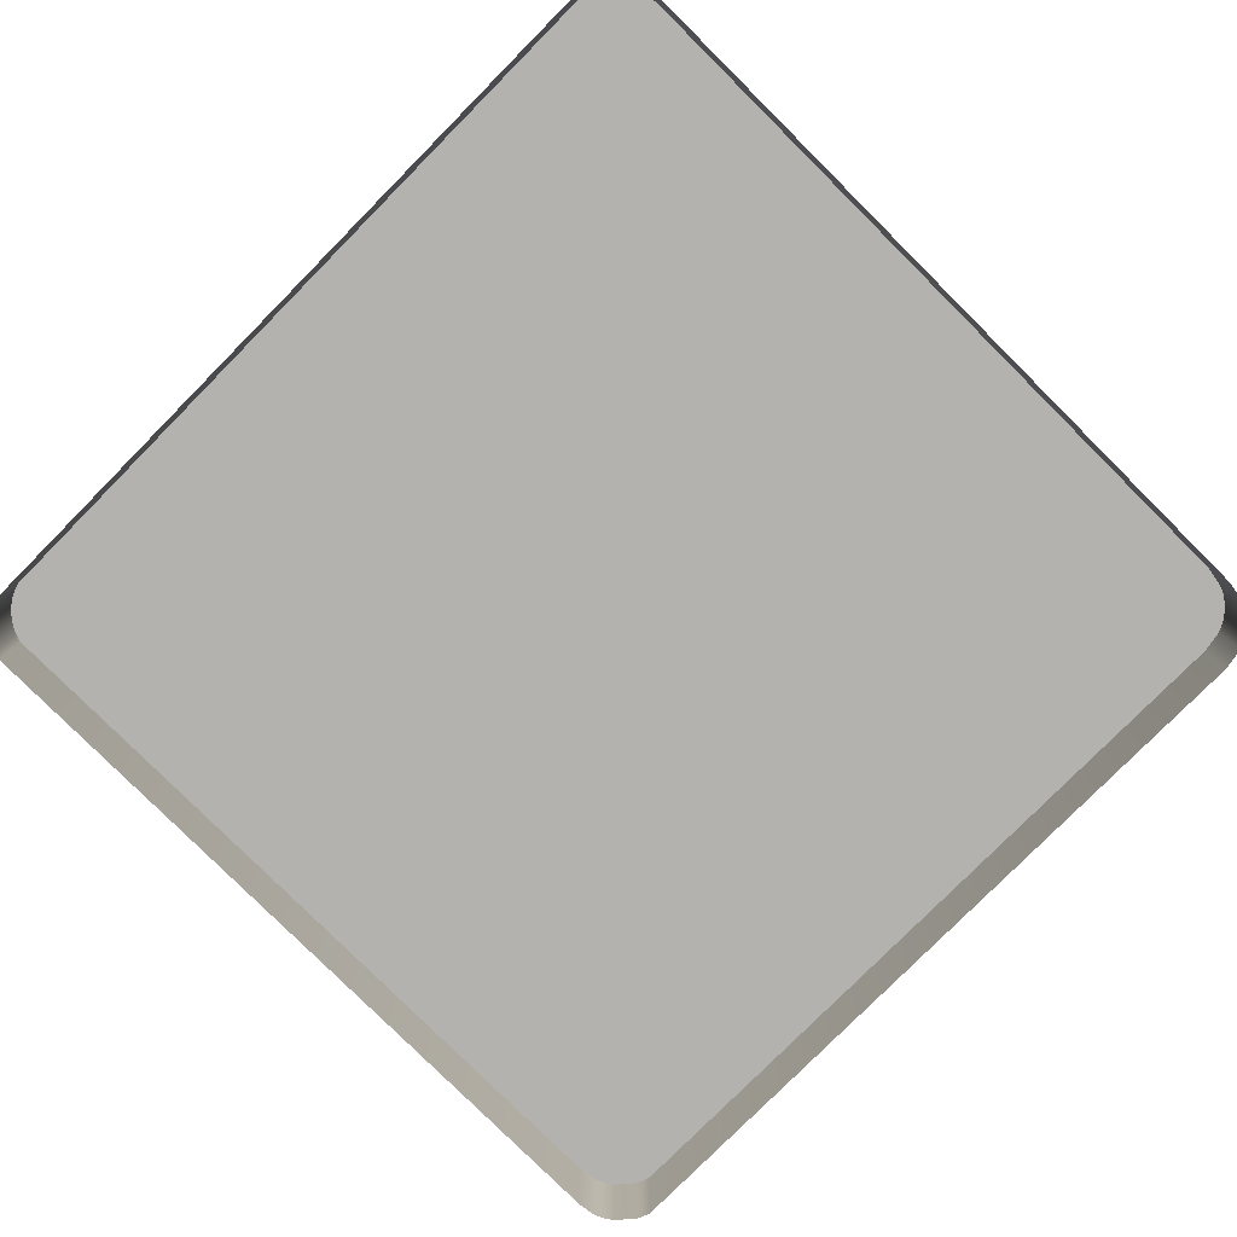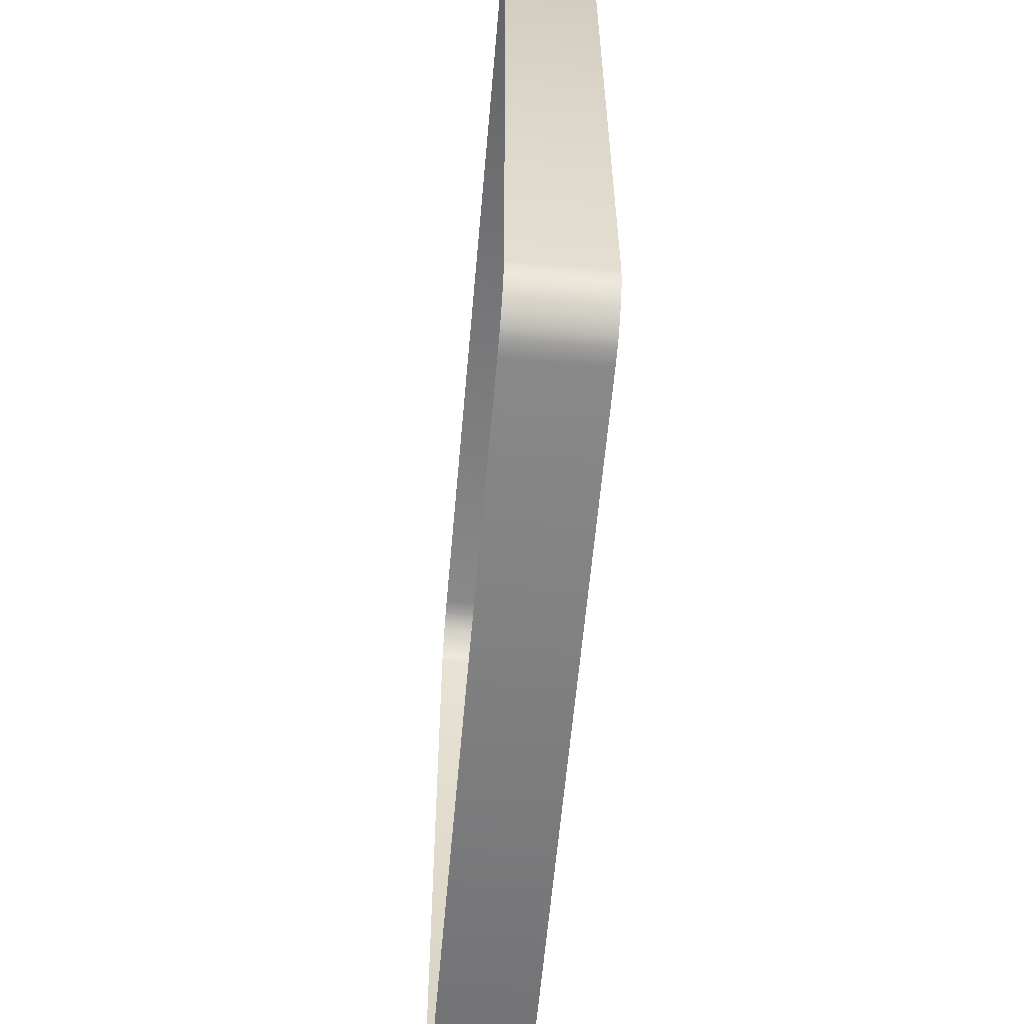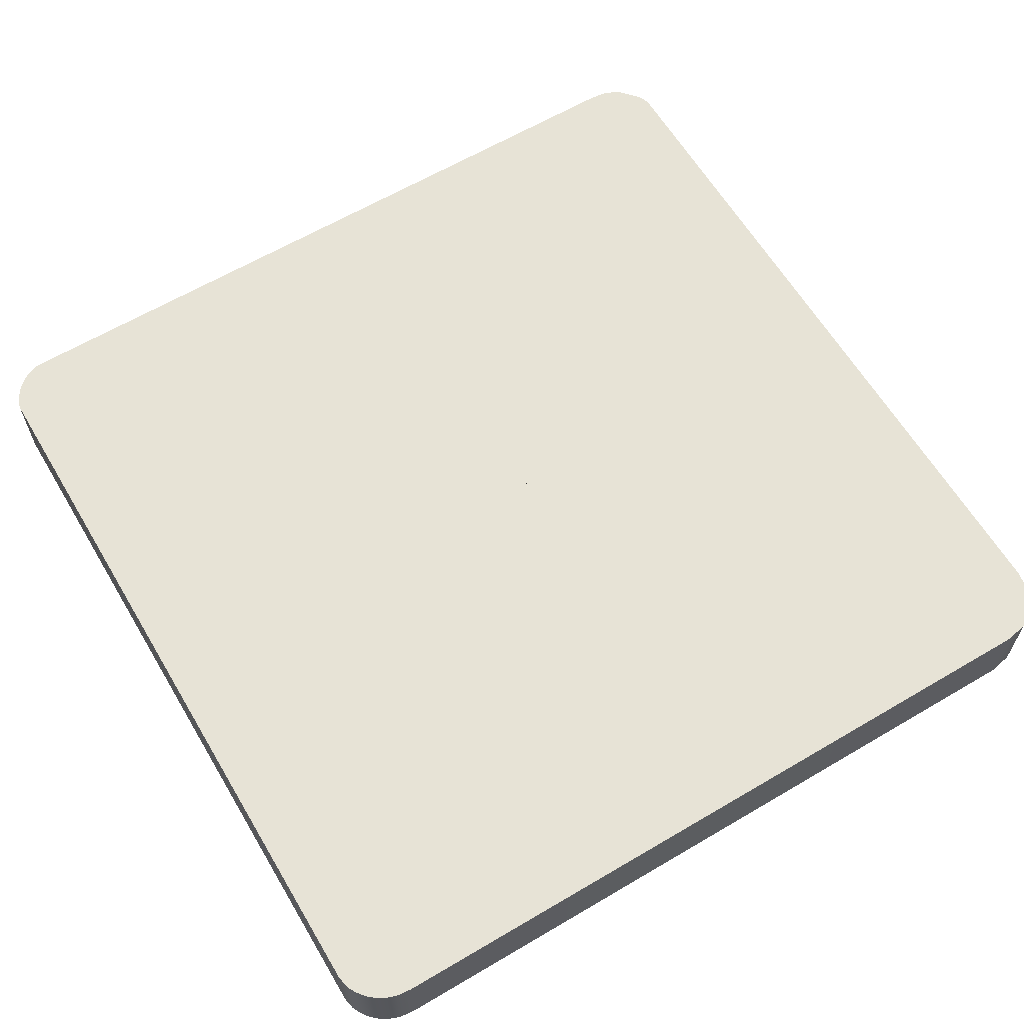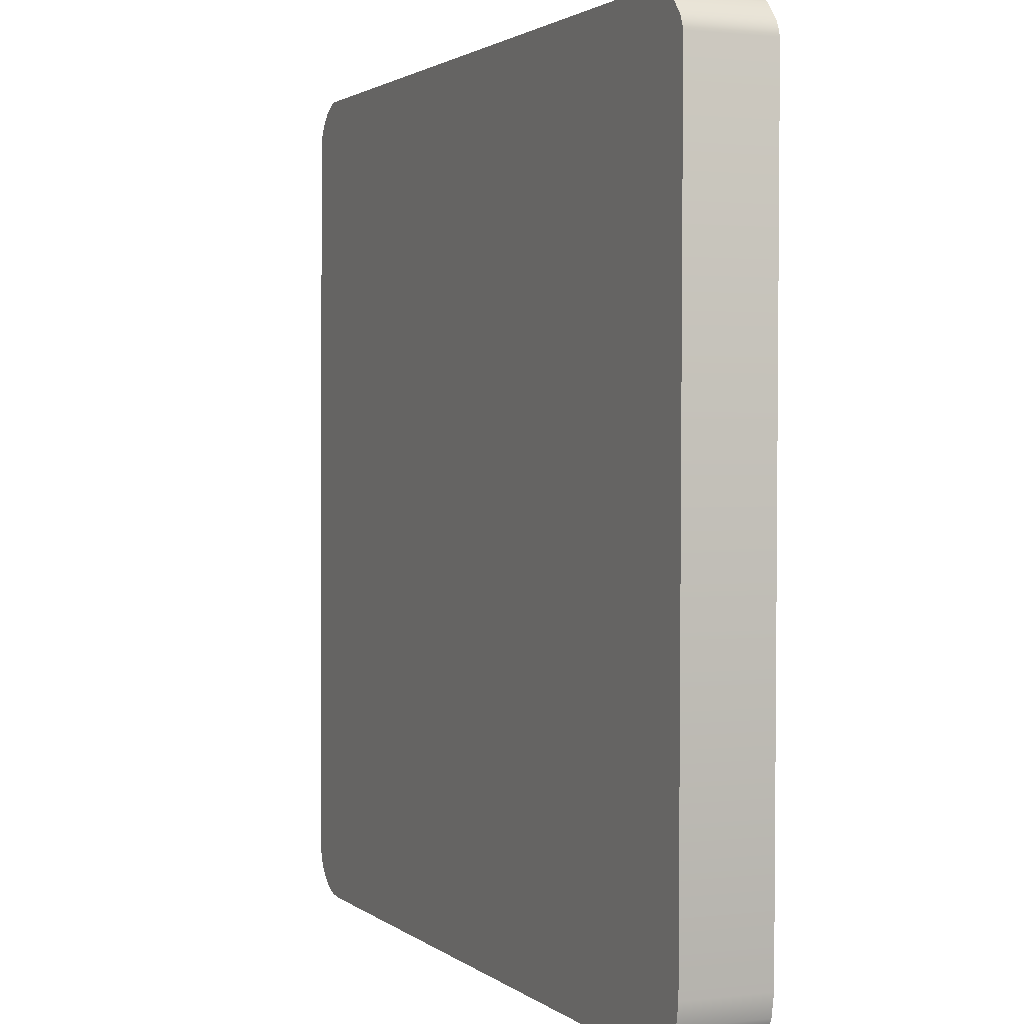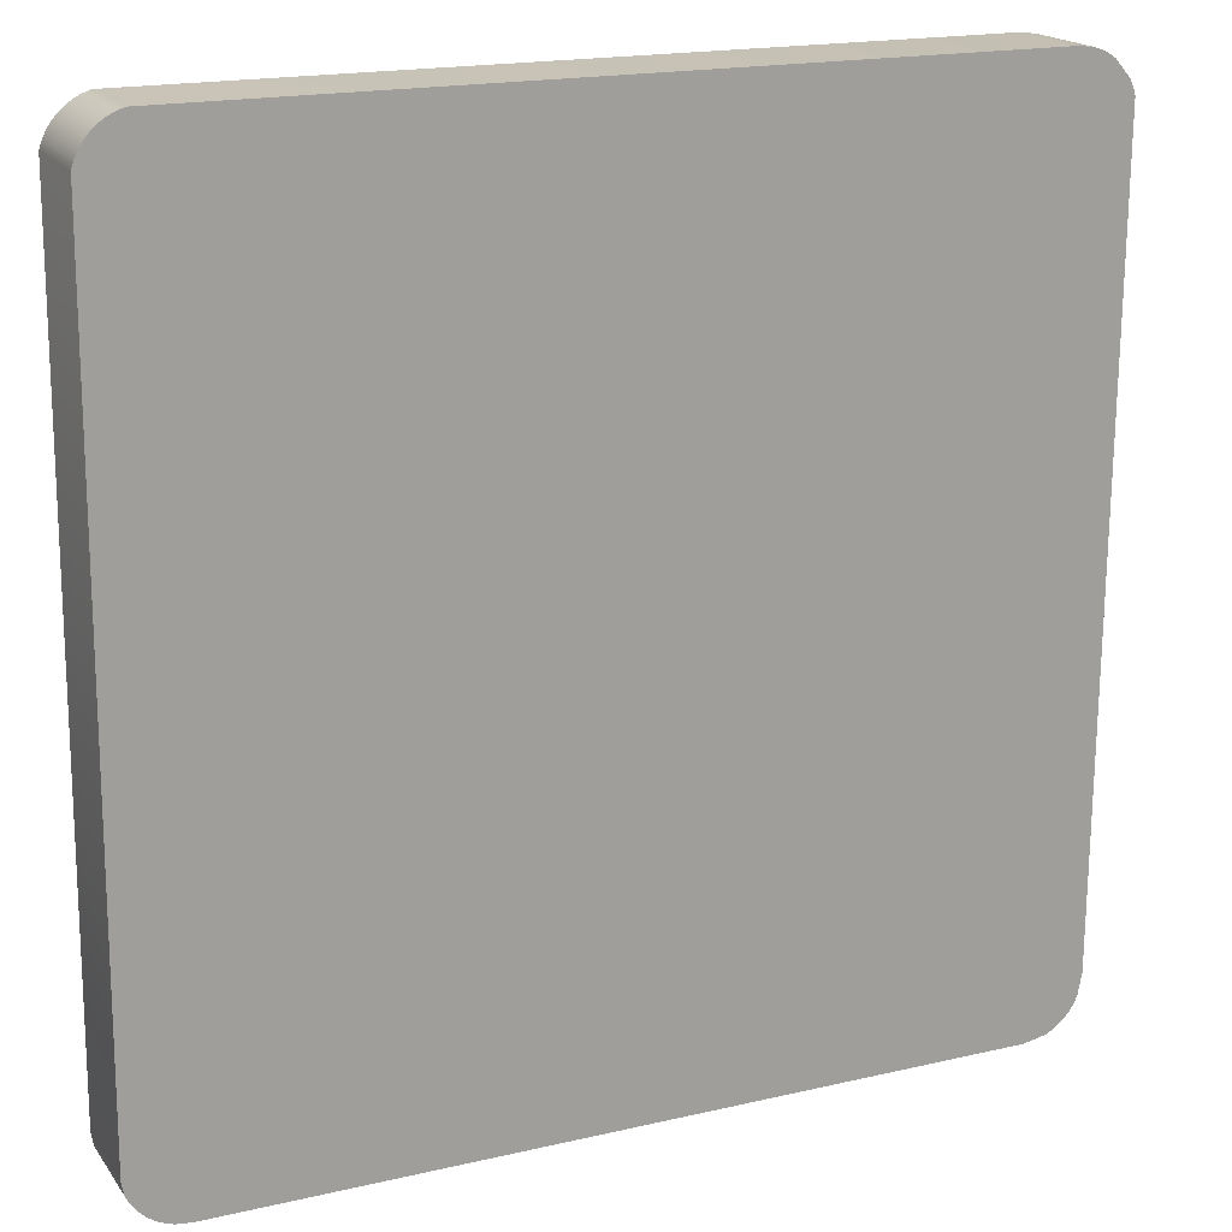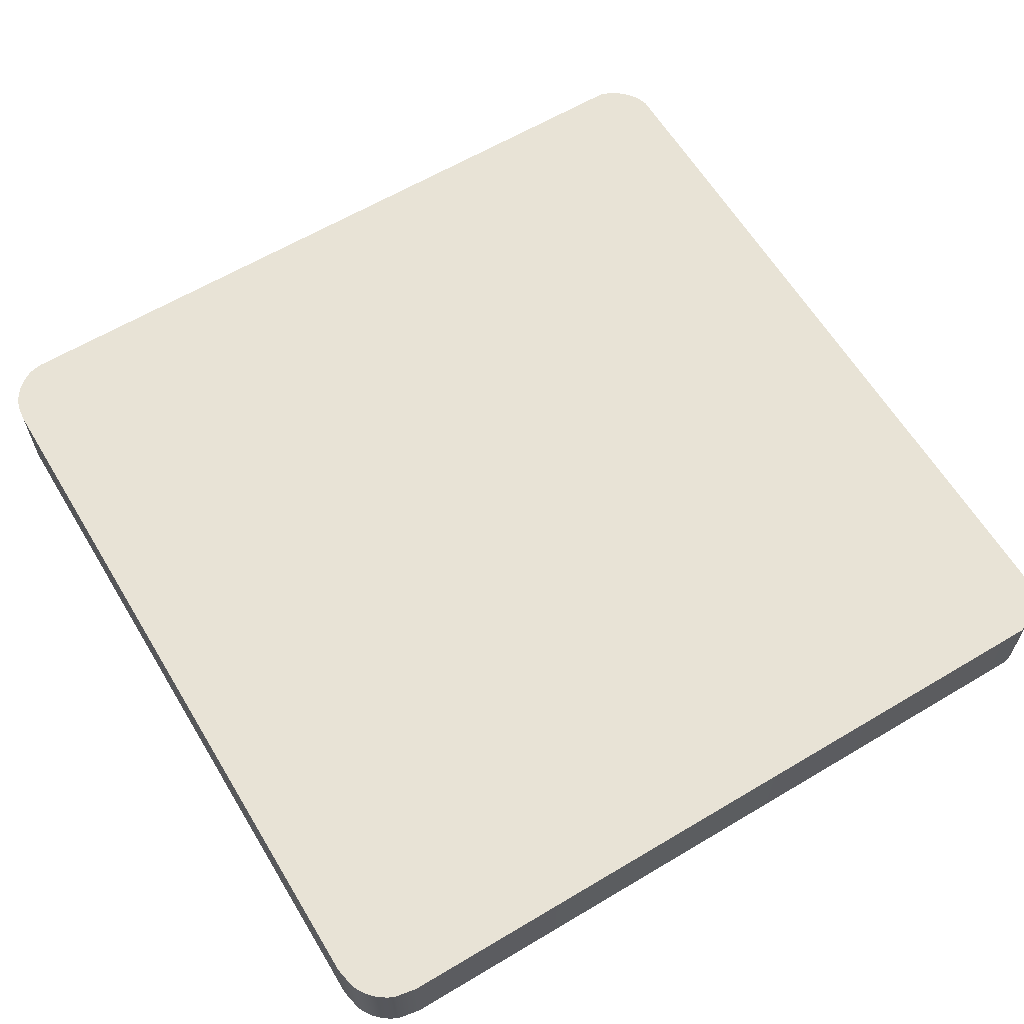
<metadata>
{"format":"obj","ext":"obj","renderer":"f3d","projection":"perspective","resolution":1024,"background":"white","views":[{"elev":-79.7,"azim":134.8,"up":"+Y"},{"elev":-59.6,"azim":85.0,"up":"+Z"},{"elev":62.6,"azim":148.8,"up":"+Y"},{"elev":1.6,"azim":-113.4,"up":"+Z"},{"elev":18.6,"azim":155.3,"up":"+Z"},{"elev":62.5,"azim":-121.5,"up":"+Y"}]}
</metadata>
<code>
o mesh55/mesh55-geometry#mesh55-geometry
v -0.156 -0.2119 0.09511
v -0.1564 -0.2063 0.09532
v -0.1564 -0.2119 0.09532
v -0.156 -0.2063 0.09511
v -0.1568 -0.2063 0.09559
v -0.1545 -0.2119 0.09484
v -0.1559 -0.2063 0.1505
v -0.1568 -0.2119 0.09559
v -0.1564 -0.2063 0.1504
v -0.1545 -0.2063 0.09484
v -0.1572 -0.2063 0.09591
v -0.1568 -0.2063 0.1502
v -0.106 -0.2063 0.09515
v -0.1564 -0.2119 0.1504
v -0.155 -0.2063 0.1507
v -0.1572 -0.2119 0.09591
v -0.1568 -0.2119 0.1502
v -0.106 -0.2119 0.09515
v -0.1334 -0.2062 0.1156
v -0.1559 -0.2119 0.1505
v -0.1334 -0.2062 0.1296
v -0.1575 -0.2119 0.09628
v -0.1572 -0.2063 0.1499
v -0.1572 -0.2119 0.1499
v -0.1051 -0.2063 0.09527
v -0.1336 -0.2062 0.1159
v -0.1331 -0.2062 0.1154
v -0.1336 -0.2062 0.1293
v -0.1055 -0.2063 0.1509
v -0.155 -0.2119 0.1507
v -0.1575 -0.2063 0.09628
v -0.1051 -0.2119 0.09527
v -0.1336 -0.2062 0.1163
v -0.1327 -0.2062 0.1154
v -0.1331 -0.2062 0.1298
v -0.1336 -0.2062 0.1289
v -0.1578 -0.2119 0.09669
v -0.1578 -0.2063 0.09669
v -0.1582 -0.2063 0.1488
v -0.1046 -0.2063 0.09542
v -0.1268 -0.2062 0.1162
v -0.105 -0.2063 0.1507
v -0.1277 -0.2062 0.1154
v -0.1327 -0.2062 0.1298
v -0.1055 -0.2119 0.1509
v -0.158 -0.2063 0.09713
v -0.1582 -0.2119 0.1488
v -0.1046 -0.2119 0.09542
v -0.127 -0.2062 0.1168
v -0.127 -0.2062 0.1156
v -0.105 -0.2119 0.1507
v -0.1319 -0.2062 0.117
v -0.1324 -0.2062 0.1298
v -0.158 -0.2119 0.09713
v -0.1584 -0.2063 0.1484
v -0.1582 -0.2063 0.09856
v -0.1042 -0.2063 0.09563
v -0.1046 -0.2063 0.1505
v -0.1273 -0.2062 0.1225
v -0.1046 -0.2119 0.1505
v -0.1277 -0.2062 0.117
v -0.1321 -0.2062 0.1296
v -0.1582 -0.2119 0.09856
v -0.1584 -0.2119 0.1484
v -0.1042 -0.2119 0.09563
v -0.1042 -0.2063 0.1502
v -0.1274 -0.2062 0.123
v -0.1274 -0.2062 0.1221
v -0.1308 -0.2062 0.1216
v -0.1319 -0.2062 0.1293
v -0.1586 -0.2063 0.1479
v -0.1586 -0.2119 0.1479
v -0.1037 -0.2063 0.0959
v -0.1038 -0.2063 0.1499
v -0.1042 -0.2119 0.1502
v -0.1278 -0.2062 0.1233
v -0.1319 -0.2062 0.1217
v -0.1294 -0.2062 0.1216
v -0.1319 -0.2062 0.1289
v -0.1037 -0.2119 0.0959
v -0.1038 -0.2119 0.1499
v -0.1285 -0.2062 0.1235
v -0.1278 -0.2062 0.1218
v -0.1308 -0.2062 0.1235
v -0.1319 -0.2062 0.1234
v -0.1285 -0.2062 0.1216
v -0.1034 -0.2063 0.09622
v -0.1035 -0.2063 0.1495
v -0.1293 -0.2062 0.1235
v -0.1034 -0.2119 0.09622
v -0.1035 -0.2119 0.1495
v -0.1031 -0.2119 0.09659
v -0.1032 -0.2063 0.1491
v -0.1031 -0.2063 0.09659
v -0.1032 -0.2119 0.1491
v -0.1028 -0.2119 0.097
v -0.103 -0.2063 0.1487
v -0.1028 -0.2063 0.097
v -0.103 -0.2119 0.1487
v -0.1026 -0.2119 0.09744
v -0.1029 -0.2063 0.1482
v -0.1026 -0.2063 0.09744
v -0.1024 -0.2063 0.09825
v -0.1029 -0.2119 0.1482
v -0.1024 -0.2119 0.09825
f 1 2 3
f 2 1 4
f 5 3 2
f 6 4 1
f 3 5 8
f 4 6 10
f 11 8 5
f 6 13 10
f 7 14 9
f 8 11 16
f 9 17 12
f 13 6 18
f 14 7 20
f 17 9 14
f 15 20 7
f 11 22 16
f 24 12 17
f 18 25 13
f 20 15 30
f 22 11 31
f 12 24 23
f 25 18 32
f 21 26 19
f 35 19 27
f 28 26 21
f 29 30 15
f 31 37 22
f 24 39 23
f 32 40 25
f 28 33 26
f 21 19 35
f 44 27 34
f 35 27 44
f 33 28 36
f 30 29 45
f 37 31 38
f 39 24 47
f 40 32 48
f 51 29 42
f 52 34 43
f 44 34 53
f 29 51 45
f 38 54 37
f 54 38 46
f 47 55 39
f 48 57 40
f 49 50 41
f 42 60 51
f 49 43 50
f 53 34 52
f 52 43 61
f 46 63 54
f 55 47 64
f 63 46 56
f 57 48 65
f 60 42 58
f 61 43 49
f 53 52 62
f 64 71 55
f 56 72 63
f 65 73 57
f 75 58 66
f 58 75 60
f 67 68 59
f 62 52 70
f 71 64 72
f 72 56 71
f 73 65 80
f 81 66 74
f 66 81 75
f 76 68 67
f 70 52 79
f 84 77 69
f 85 52 77
f 84 69 78
f 80 87 73
f 88 81 74
f 82 83 76
f 76 83 68
f 79 52 85
f 77 84 85
f 89 78 86
f 84 78 89
f 87 80 90
f 81 88 91
f 89 86 82
f 82 86 83
f 92 87 90
f 93 91 88
f 87 92 94
f 91 93 95
f 96 94 92
f 97 95 93
f 94 96 98
f 95 97 99
f 100 98 96
f 101 99 97
f 98 100 102
f 99 101 104
f 105 102 100
f 103 104 101
f 102 105 103
f 104 103 105
f 3 2 1
f 4 1 2
f 2 3 5
f 1 4 6
f 7 2 4
f 4 2 7
f 8 5 3
f 9 5 2
f 2 5 9
f 10 6 4
f 9 2 7
f 7 2 9
f 7 4 10
f 10 4 7
f 5 8 11
f 12 5 9
f 9 5 12
f 10 13 6
f 9 14 7
f 7 10 15
f 15 10 7
f 16 11 8
f 12 11 5
f 5 11 12
f 12 17 9
f 18 6 13
f 19 10 13
f 13 10 19
f 20 7 14
f 14 9 17
f 15 10 21
f 21 10 15
f 7 20 15
f 16 22 11
f 23 11 12
f 12 11 23
f 17 12 24
f 13 25 18
f 26 10 19
f 19 10 26
f 19 13 27
f 27 13 19
f 21 10 28
f 28 10 21
f 15 21 29
f 29 21 15
f 30 15 20
f 31 11 22
f 23 31 11
f 11 31 23
f 23 24 12
f 32 18 25
f 29 13 25
f 25 13 29
f 33 10 26
f 26 10 33
f 27 13 34
f 34 13 27
f 28 10 36
f 36 10 28
f 29 21 35
f 35 21 29
f 15 30 29
f 22 37 31
f 23 38 31
f 31 38 23
f 23 39 24
f 25 40 32
f 29 41 13
f 13 41 29
f 29 25 42
f 42 25 29
f 10 33 36
f 36 33 10
f 34 13 43
f 43 13 34
f 29 35 44
f 44 35 29
f 45 29 30
f 38 31 37
f 23 46 38
f 38 46 23
f 47 24 39
f 39 46 23
f 23 46 39
f 48 32 40
f 42 25 40
f 40 25 42
f 29 49 41
f 41 49 29
f 50 13 41
f 41 13 50
f 42 29 51
f 43 13 50
f 50 13 43
f 29 44 53
f 53 44 29
f 45 51 29
f 37 54 38
f 46 38 54
f 39 55 47
f 39 56 46
f 46 56 39
f 40 57 48
f 42 40 58
f 58 40 42
f 29 59 49
f 49 59 29
f 51 60 42
f 29 53 62
f 62 53 29
f 54 63 46
f 64 47 55
f 55 56 39
f 39 56 55
f 56 46 63
f 65 48 57
f 66 40 57
f 57 40 66
f 58 40 66
f 66 40 58
f 58 42 60
f 29 67 59
f 59 67 29
f 68 49 59
f 59 49 68
f 69 52 61
f 61 52 69
f 29 62 70
f 70 62 29
f 55 71 64
f 56 55 71
f 71 55 56
f 63 72 56
f 57 73 65
f 66 57 74
f 74 57 66
f 66 58 75
f 60 75 58
f 29 76 67
f 67 76 29
f 68 61 49
f 49 61 68
f 52 69 77
f 77 69 52
f 69 61 78
f 78 61 69
f 29 70 79
f 79 70 29
f 72 64 71
f 71 56 72
f 80 65 73
f 74 57 73
f 73 57 74
f 74 66 81
f 75 81 66
f 29 82 76
f 76 82 29
f 83 61 68
f 68 61 83
f 78 61 86
f 86 61 78
f 29 79 85
f 85 79 29
f 73 87 80
f 74 73 88
f 88 73 74
f 74 81 88
f 29 89 82
f 82 89 29
f 86 61 83
f 83 61 86
f 29 85 84
f 84 85 29
f 90 80 87
f 88 73 87
f 87 73 88
f 91 88 81
f 29 84 89
f 89 84 29
f 90 87 92
f 88 87 93
f 93 87 88
f 88 91 93
f 94 92 87
f 93 87 94
f 94 87 93
f 95 93 91
f 92 94 96
f 93 94 97
f 97 94 93
f 93 95 97
f 98 96 94
f 97 94 98
f 98 94 97
f 99 97 95
f 96 98 100
f 97 98 101
f 101 98 97
f 97 99 101
f 102 100 98
f 101 98 103
f 103 98 101
f 104 101 99
f 100 102 105
f 103 98 102
f 102 98 103
f 101 104 103
f 103 105 102
f 105 103 104
f 19 26 21
f 27 19 35
f 21 26 28
f 26 33 28
f 35 19 21
f 34 27 44
f 44 27 35
f 36 28 33
f 43 34 52
f 53 34 44
f 41 50 49
f 50 43 49
f 52 34 53
f 61 43 52
f 49 43 61
f 62 52 53
f 59 68 67
f 70 52 62
f 67 68 76
f 79 52 70
f 69 77 84
f 77 52 85
f 78 69 84
f 76 83 82
f 68 83 76
f 85 52 79
f 85 84 77
f 86 78 89
f 89 78 84
f 82 86 89
f 83 86 82

</code>
